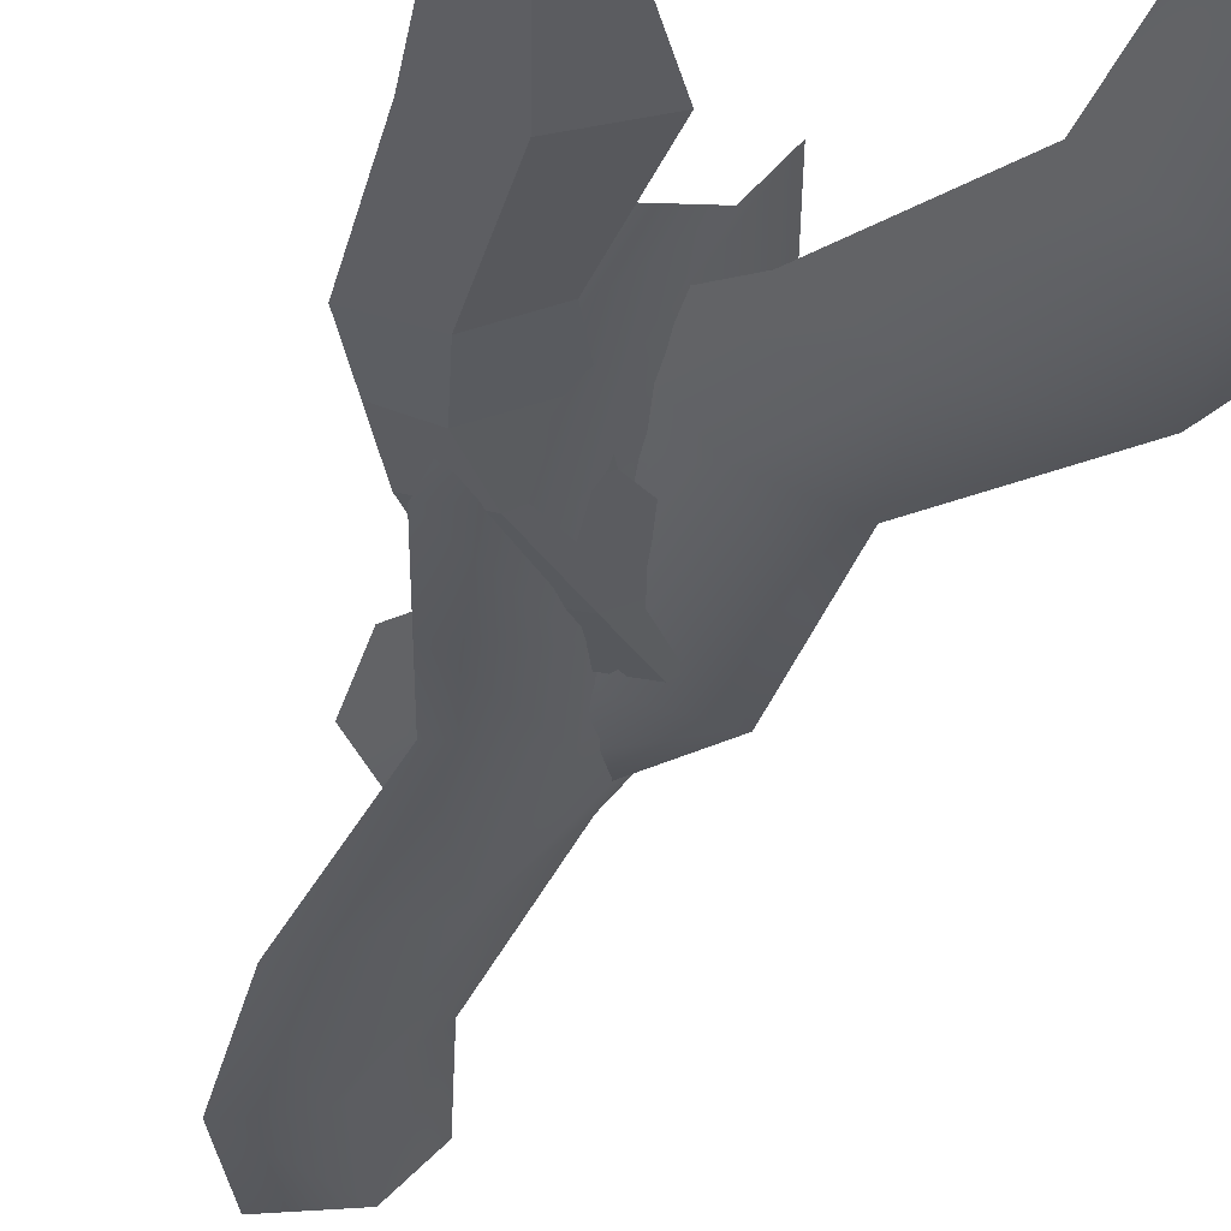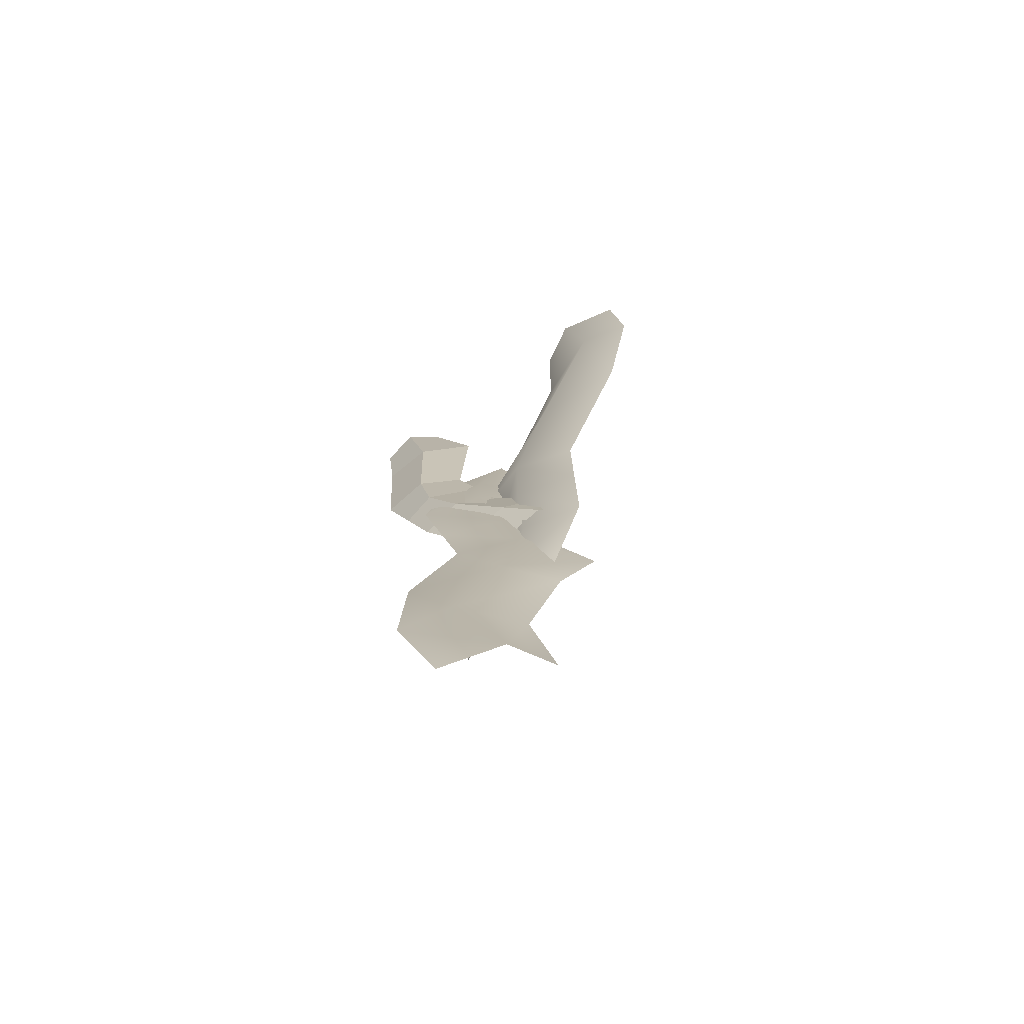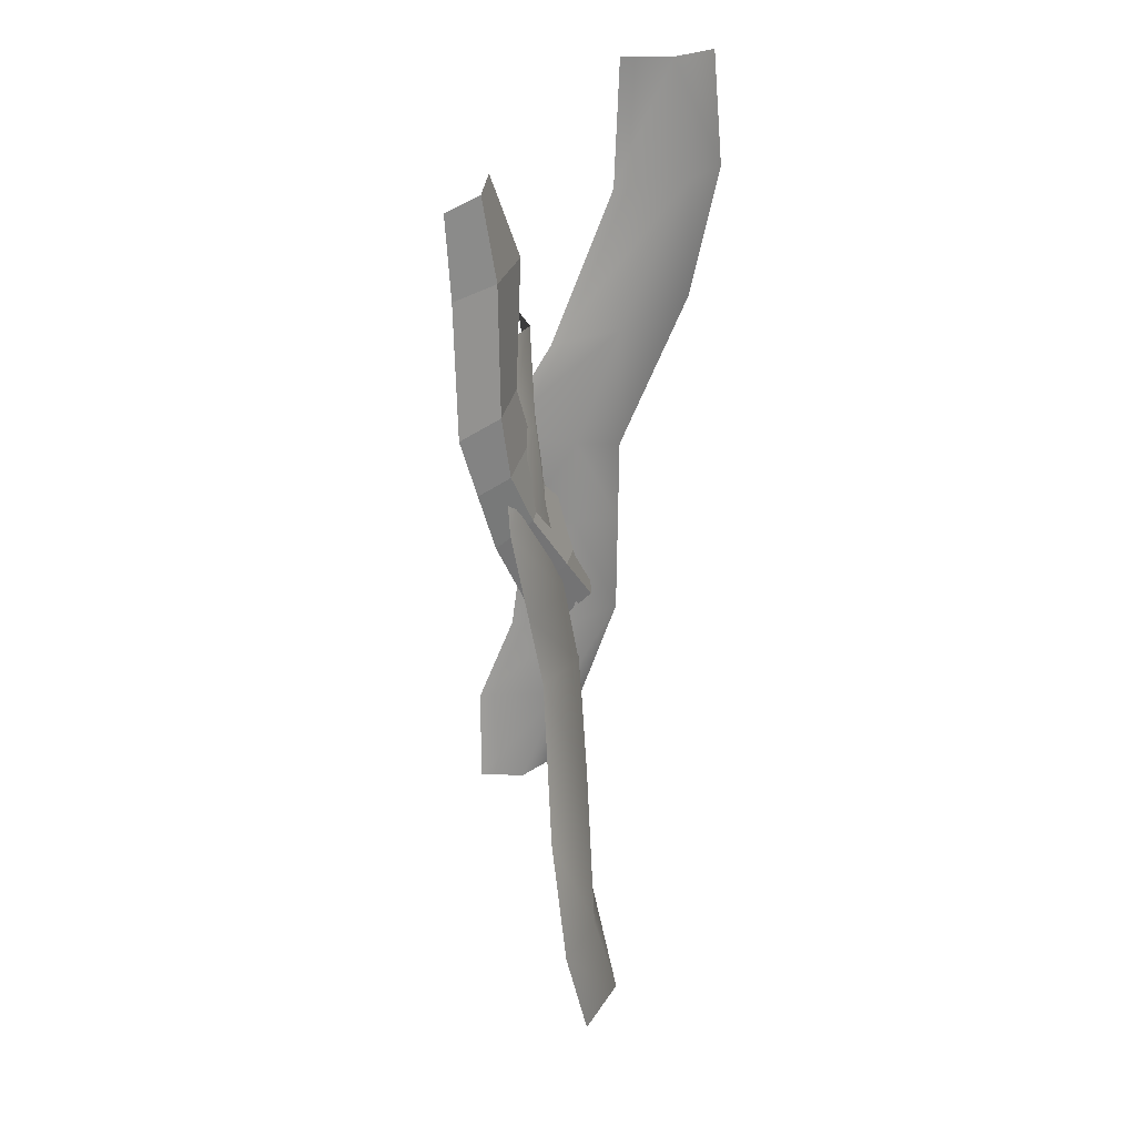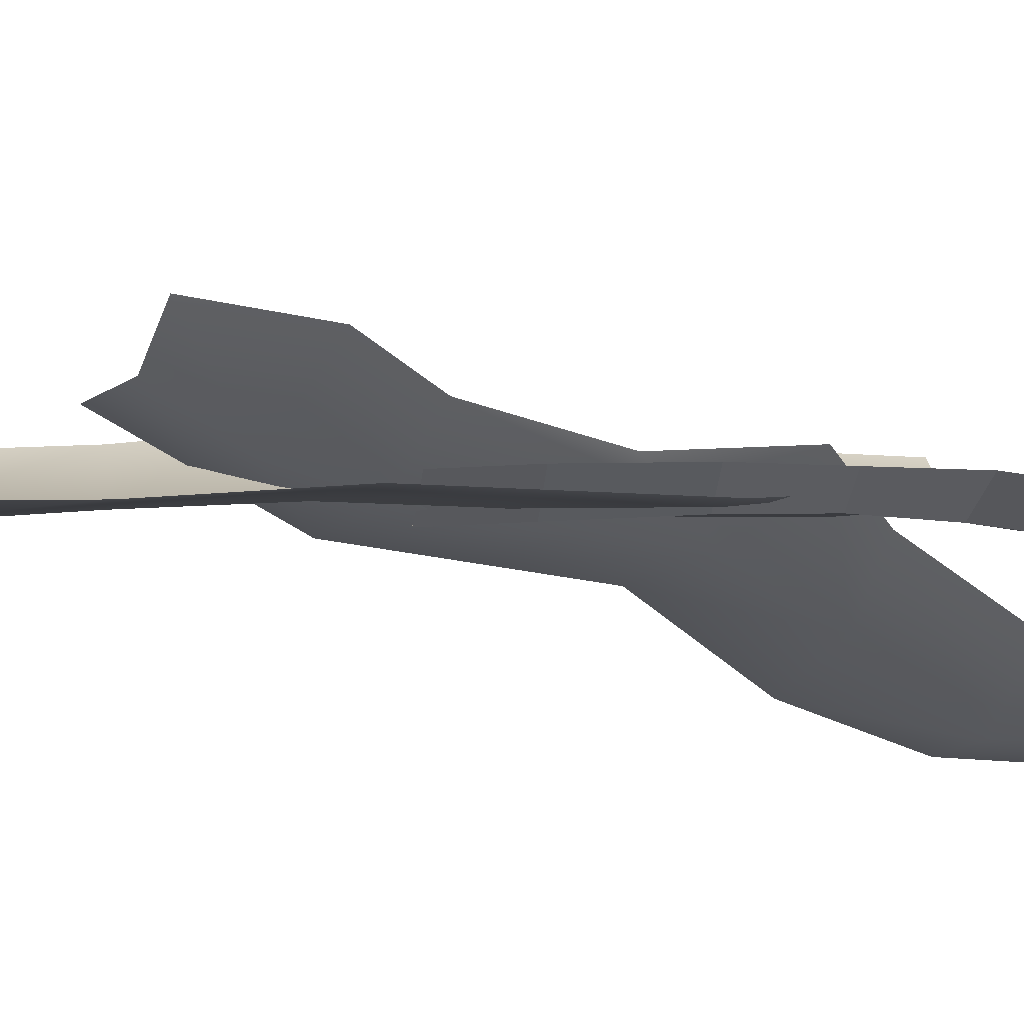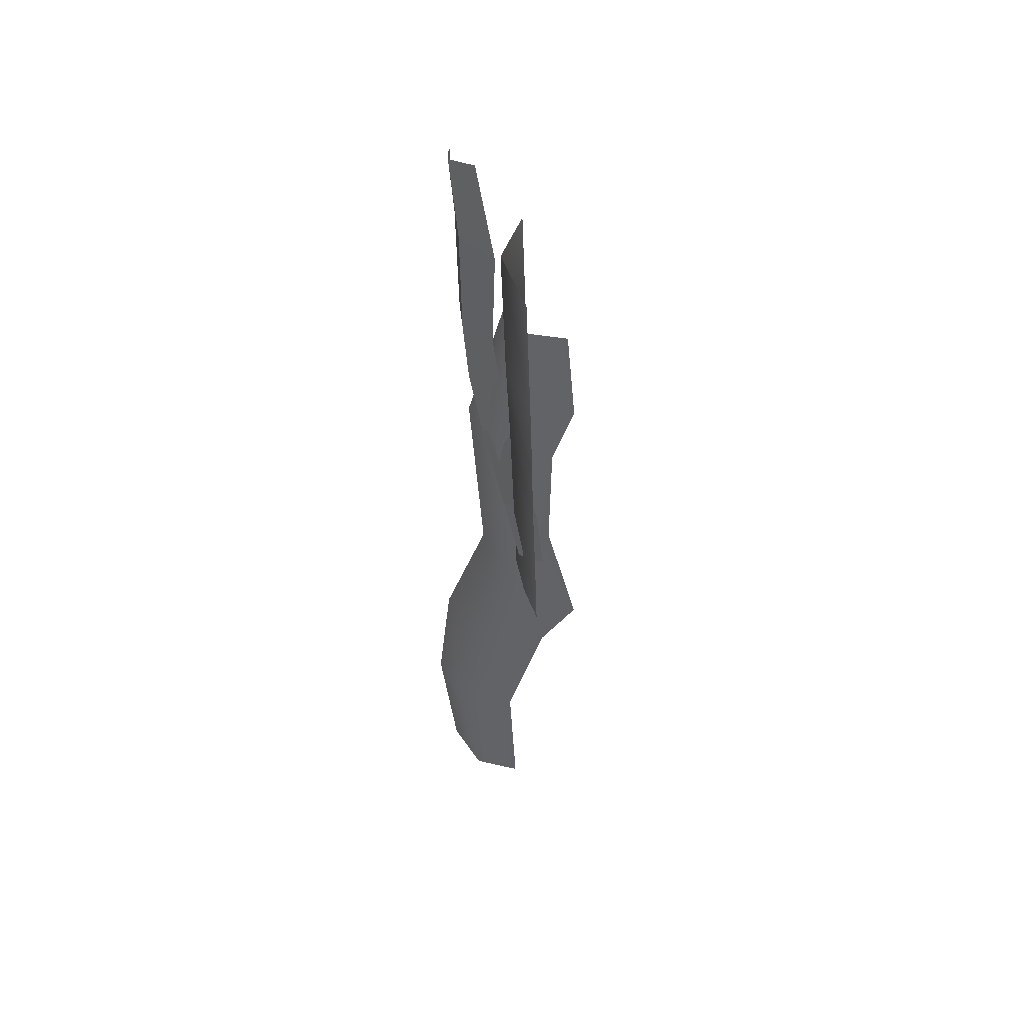
<metadata>
{"format":"obj","ext":"obj","renderer":"f3d","projection":"perspective","resolution":1024,"background":"white","views":[{"elev":-30.7,"azim":164.5,"up":"+Z"},{"elev":-69.9,"azim":-160.7,"up":"+Y"},{"elev":22.3,"azim":125.1,"up":"+Y"},{"elev":-13.3,"azim":59.0,"up":"+Z"},{"elev":51.8,"azim":-114.3,"up":"+Y"}]}
</metadata>
<code>
o Plane.026
v 0.007844 0.7553 -0.8041
v -0.02184 -0.3109 -0.7806
v -0.2099 -0.7592 -0.7218
v -0.3728 0.2069 -0.8224
v -0.8317 2.774 -1.101
v -0.2791 2.779 -0.8699
v -0.2699 2.099 -0.8431
v 0.06523 1.299 -0.6762
v 0.352 0.8797 -0.5423
v 0.1862 0.3615 -0.5941
v 0.2584 -0.2772 -0.5424
v 0.4448 -0.6837 -0.4509
v 0.4297 -1.187 -0.4402
v -0.02251 -1.218 -0.628
v -0.3824 -0.3369 -0.808
v -0.3649 0.6561 -0.8342
v -0.7503 1.442 -1.022
v -0.9101 2.148 -1.112
v 0.06267 -0.7363 -0.731
v -0.6076 2.124 -1.107
v 0.2853 -1.203 -0.6222
v -0.2289 1.355 -0.9232
v -0.4743 2.773 -1.074
v 0.01052 0.2974 -0.7876
f 18 20 23 5
f 17 22 20 18
f 12 11 2 19
f 16 1 22 17
f 4 24 1 16
f 15 2 24 4
f 3 14 21 19
f 20 22 8 7
f 1 24 10 9
f 19 2 15 3
f 24 2 11 10
f 23 20 7 6
f 19 21 13 12
f 22 1 9 8
o Plane.027
v -0.01474 -0.5455 -0.8041
v 0.2676 0.4831 -0.7806
v 0.5568 0.8738 -0.7218
v 0.4854 -0.1033 -0.8224
v 0.3207 -2.706 -1.101
v -0.2171 -2.579 -0.8699
v -0.06436 -1.916 -0.8431
v -0.1997 -1.06 -0.6762
v -0.3786 -0.5845 -0.5423
v -0.09433 -0.1205 -0.5941
v -0.01261 0.517 -0.5424
v -0.09699 0.9561 -0.4509
v 0.0373 1.442 -0.4402
v 0.4839 1.364 -0.628
v 0.624 0.4227 -0.808
v 0.3709 -0.5378 -0.8342
v 0.5585 -1.393 -1.022
v 0.5458 -2.116 -1.112
v 0.2866 0.9164 -0.731
v 0.2575 -2.022 -1.107
v 0.1815 1.423 -0.6222
v 0.07275 -1.184 -0.9232
v -0.02622 -2.62 -1.074
v 0.09153 -0.1001 -0.7876
f 42 44 47 29
f 41 46 44 42
f 36 35 26 43
f 40 25 46 41
f 28 48 25 40
f 39 26 48 28
f 27 38 45 43
f 44 46 32 31
f 25 48 34 33
f 43 26 39 27
f 48 26 35 34
f 47 44 31 30
f 43 45 37 36
f 46 25 33 32
o Plane.028
v 0.8275 2.251 -0.8081
v 0.1052 0.0852 -0.8081
v 0.7846 0.6679 -0.7236
v 0.3153 0.8542 -0.7236
v 0.1623 -0.3041 -0.7236
v -0.2904 -0.09402 -0.7236
v -0.1959 0.2359 -0.7236
v 0.1889 0.5505 -0.7236
v 0.4417 1.158 -0.7236
v 0.3957 1.846 -0.7236
v 0.6505 2.317 -0.7236
v 1.013 2.183 -0.7236
v 0.9653 1.734 -0.7236
v 0.9321 1.006 -0.7236
v 0.6372 0.3301 -0.7236
v 0.3829 -0.05387 -0.7236
v 0.6885 1.081 -0.8081
v 0.4187 0.4375 -0.8081
v 0.7058 1.785 -0.8081
v 0.6113 0.7367 -0.8081
v -0.1271 -0.1698 -0.8081
f 52 56 66 68
f 58 57 65 67
f 64 50 69 53
f 63 66 50 64
f 59 58 67 49
f 57 52 68 65
f 67 65 62 61
f 65 68 51 62
f 69 50 55 54
f 50 66 56 55
f 68 66 63 51
f 49 67 61 60

</code>
